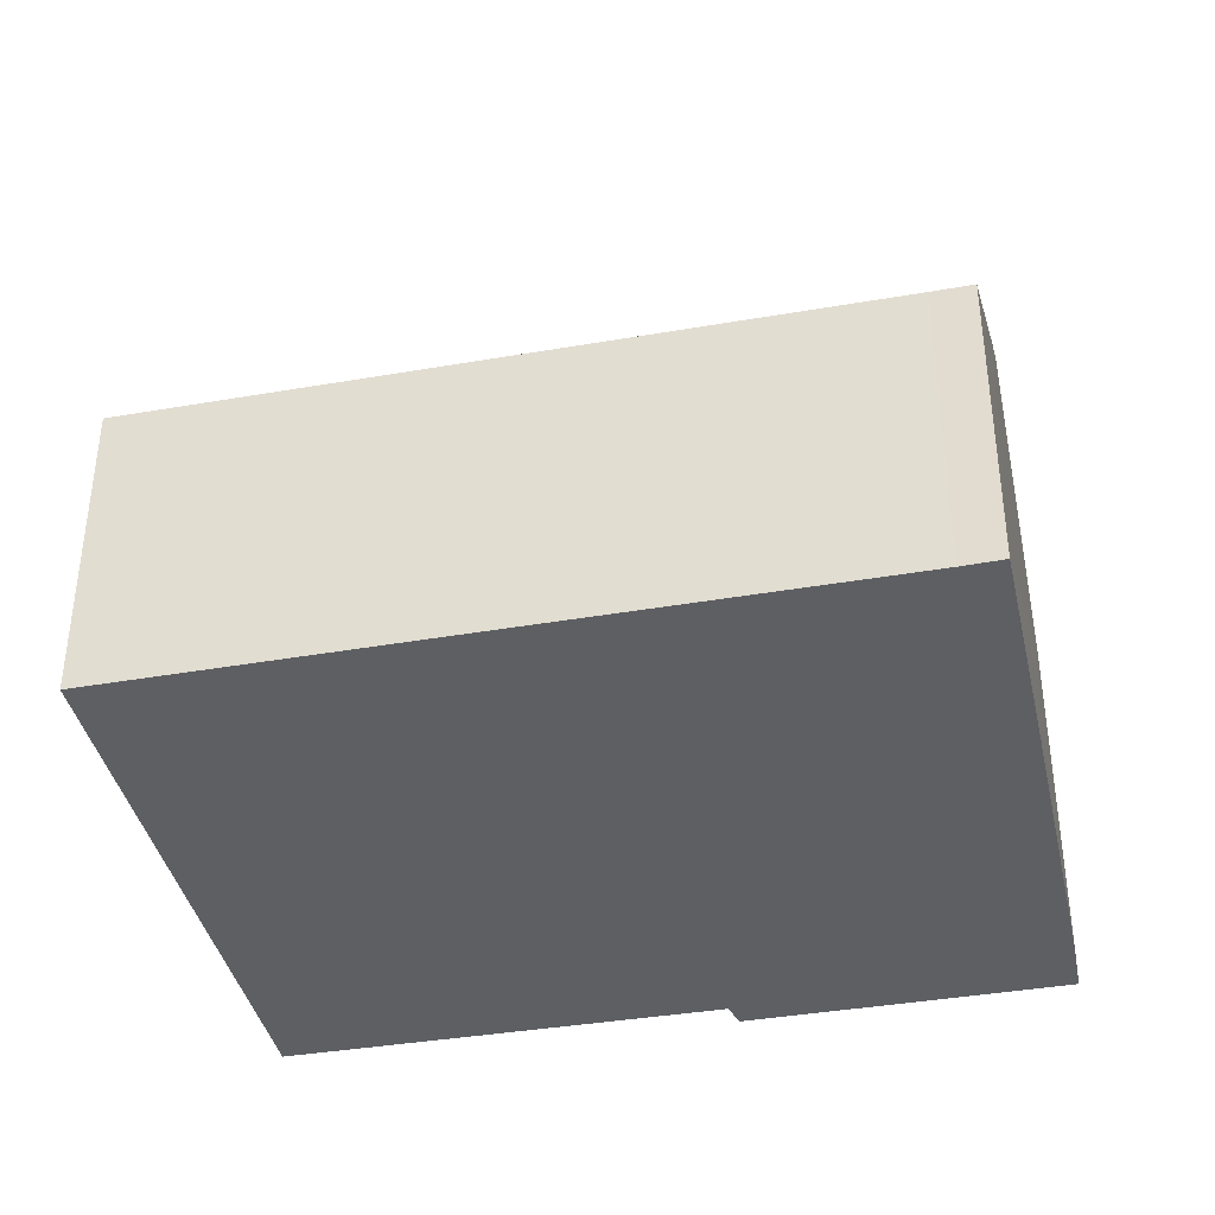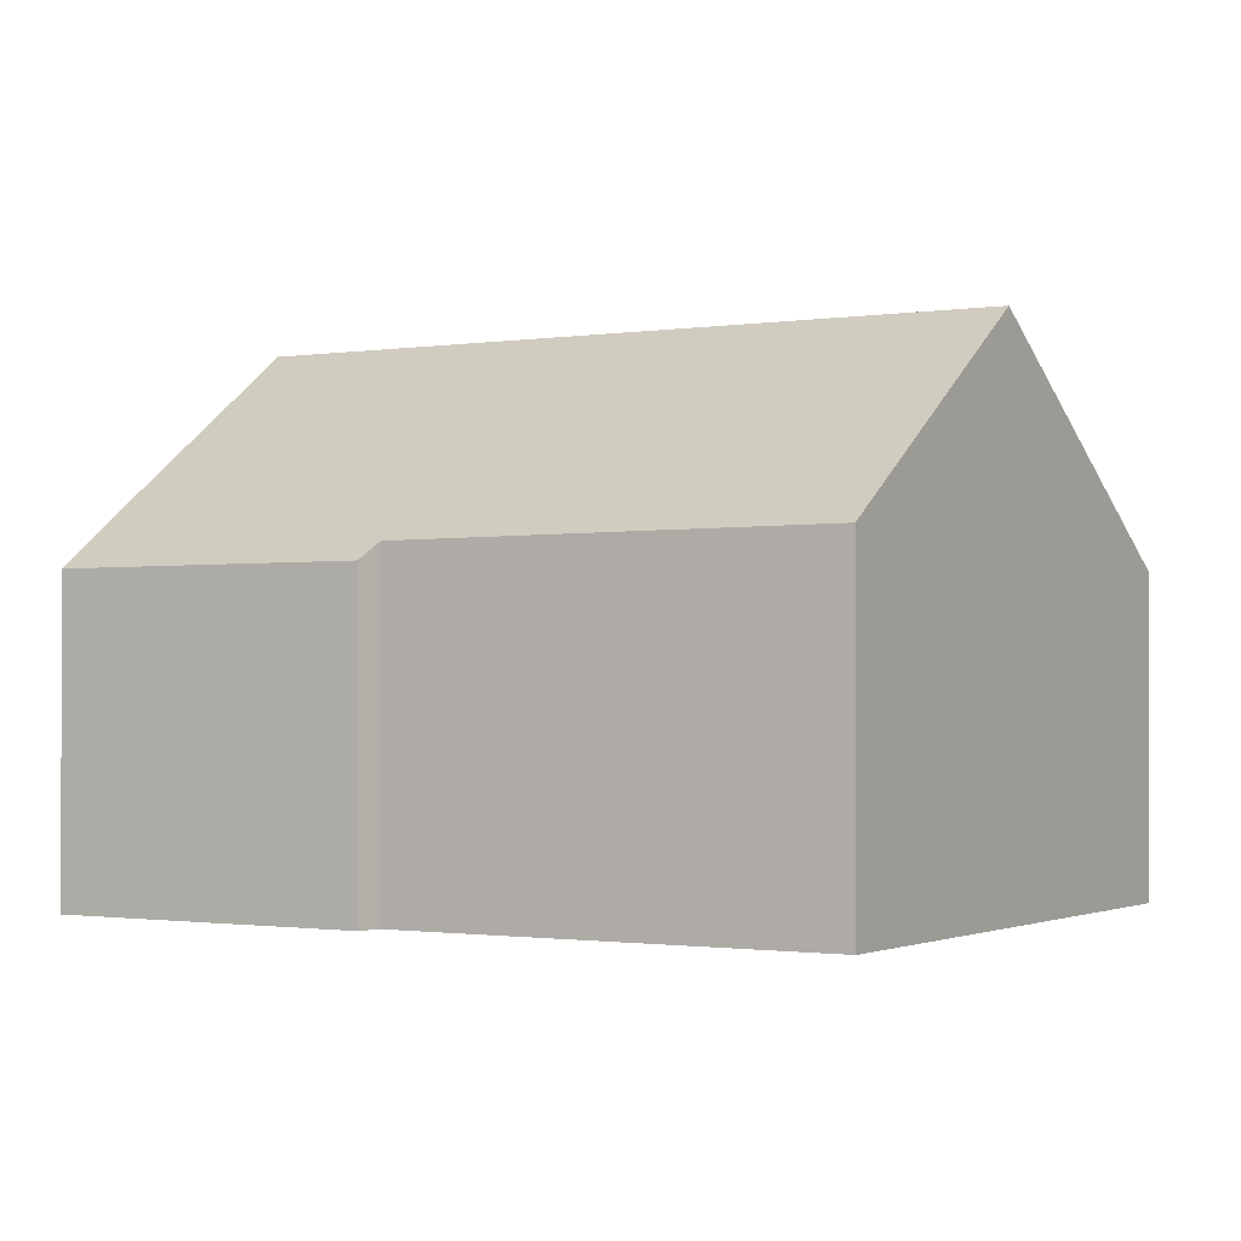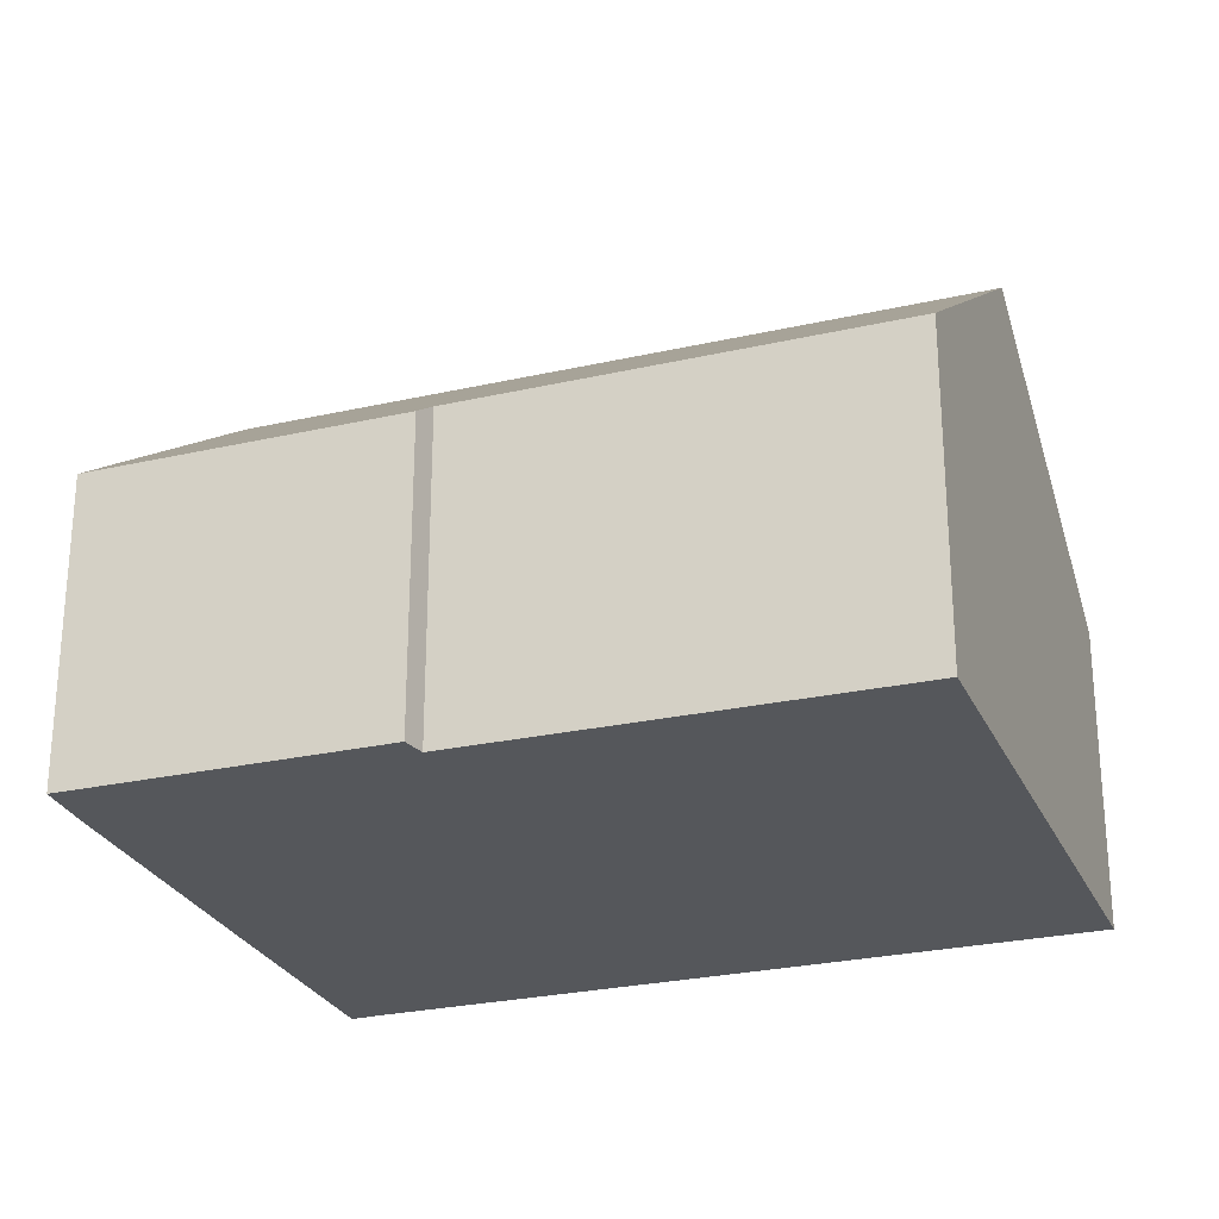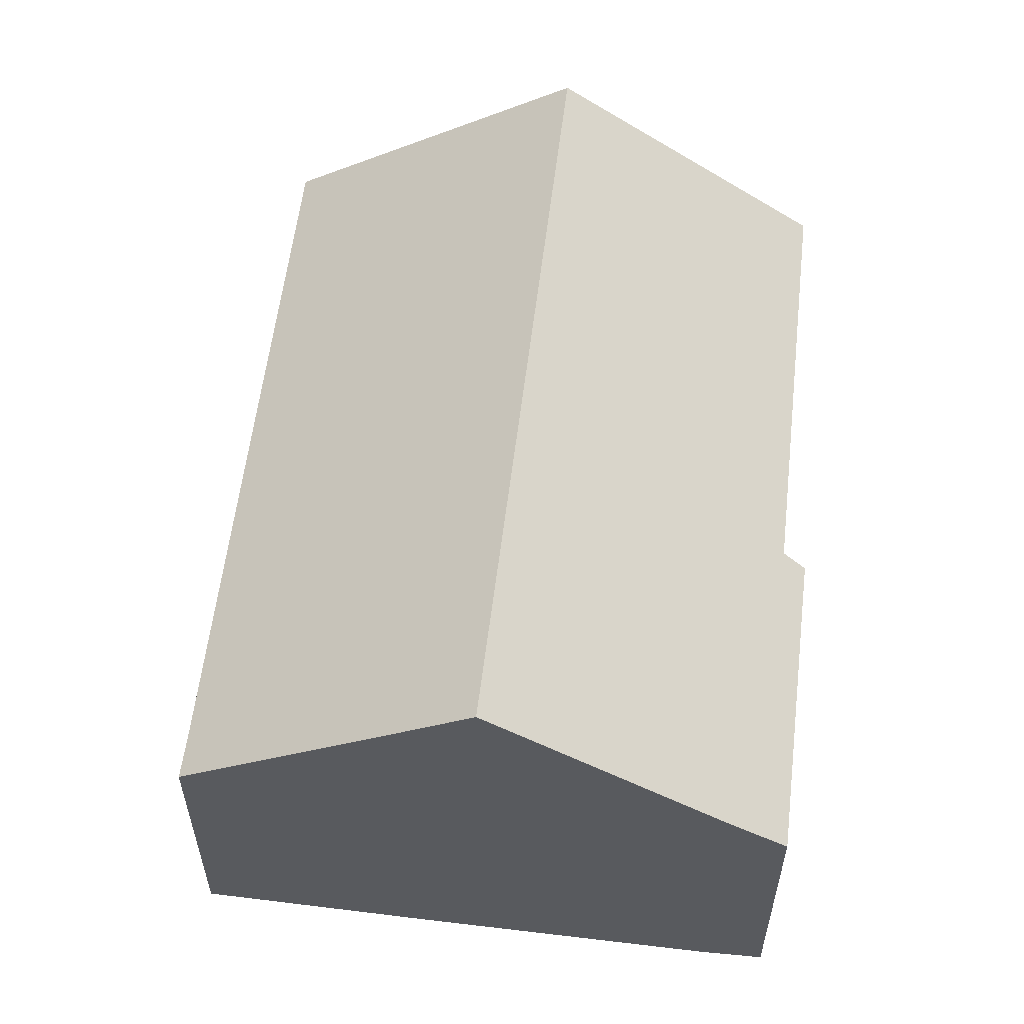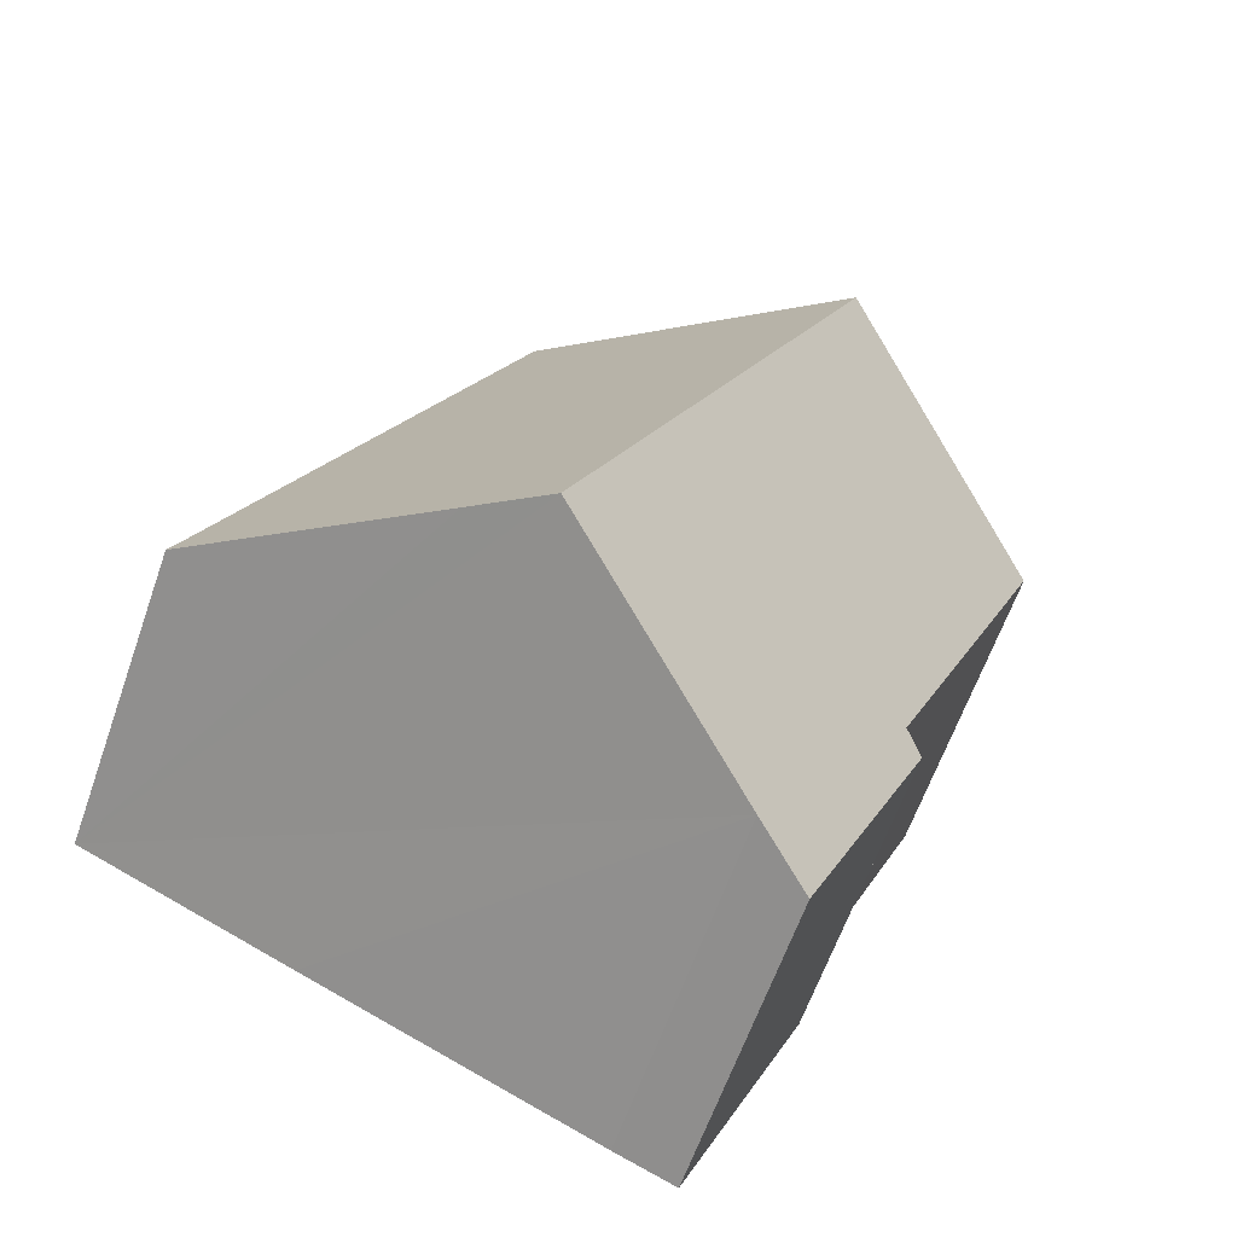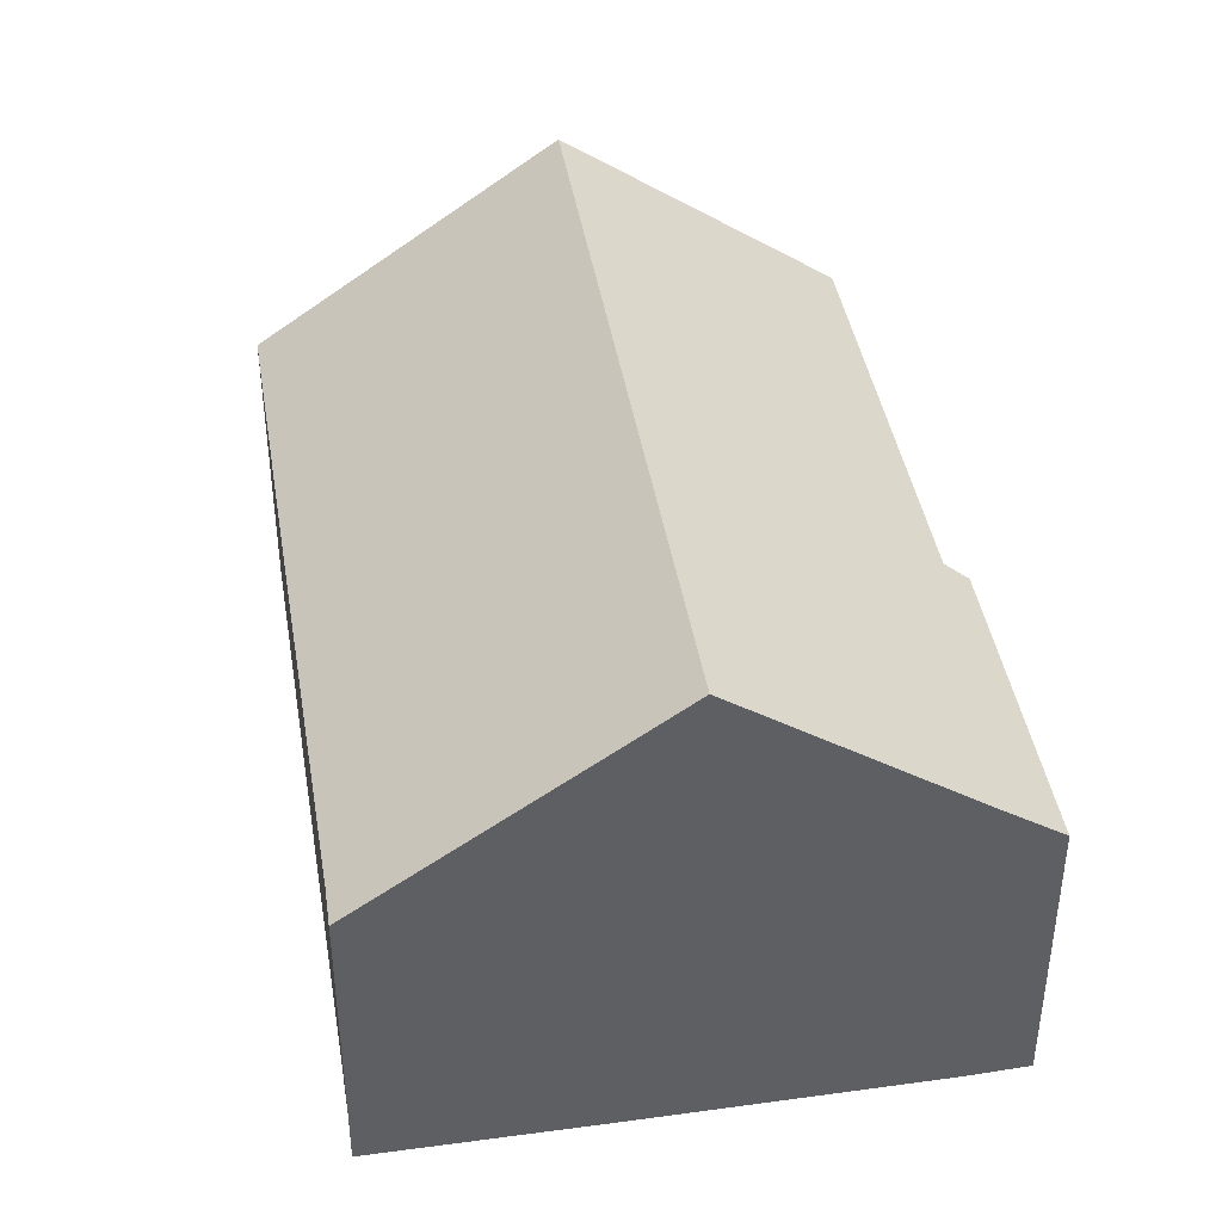
<metadata>
{"format":"obj","ext":"obj","renderer":"f3d","projection":"perspective","resolution":1024,"background":"white","views":[{"elev":-40.2,"azim":78.7,"up":"+Y"},{"elev":-1.0,"azim":-82.2,"up":"+Y"},{"elev":-26.7,"azim":-93.8,"up":"+Y"},{"elev":58.7,"azim":163.6,"up":"+Y"},{"elev":-63.0,"azim":160.6,"up":"+Z"},{"elev":42.8,"azim":147.2,"up":"+Y"}]}
</metadata>
<code>
v  4.767 9.785 2.156
v  3.17 6.065 -7.591
v  0 6.137 3.758e-16
v  10.52 9.785 -11.14
v  5.165 5.724 -13.43
v  6.303 6.58 -12.97
v  2.791 5.745 -7.87
v  11.78 8.826 -10.6
v  15.47 5.78 -8.124
v  15.79 5.769 -8.831
v  12.36 5.77 -0.884
v  10.02 5.769 4.53
v  2.791 4.819e-16 -7.87
v  5.165 8.225e-16 -13.43
v  0 0 0
v  3.17 4.648e-16 -7.591
v  4.767 -1.32e-16 2.156
v  10.02 -2.774e-16 4.53
v  12.36 5.413e-17 -0.884
v  15.47 4.975e-16 -8.124
v  15.79 5.407e-16 -8.831
v  6.303 7.943e-16 -12.97
v  11.78 6.488e-16 -10.6
v  10.52 6.823e-16 -11.14
g defaultobject
f 1 2 3
f 2 1 4
f 2 4 5
f 5 4 6
f 5 7 2
f 8 9 10
f 11 1 12
f 1 11 9
f 1 9 8
f 1 8 4
f 5 13 7
f 13 5 14
f 2 15 3
f 15 2 16
f 7 16 2
f 16 7 13
f 15 1 3
f 1 15 12
f 12 15 17
f 12 17 18
f 18 11 12
f 11 18 19
f 11 19 9
f 9 19 20
f 20 10 9
f 10 20 21
f 22 5 6
f 5 22 14
f 21 8 10
f 8 21 4
f 4 21 6
f 6 21 23
f 6 23 24
f 6 24 22
f 17 16 18
f 16 17 15
f 20 23 21
f 23 20 19
f 23 19 24
f 24 19 22
f 22 19 14
f 14 19 18
f 14 18 16
f 14 16 13

</code>
